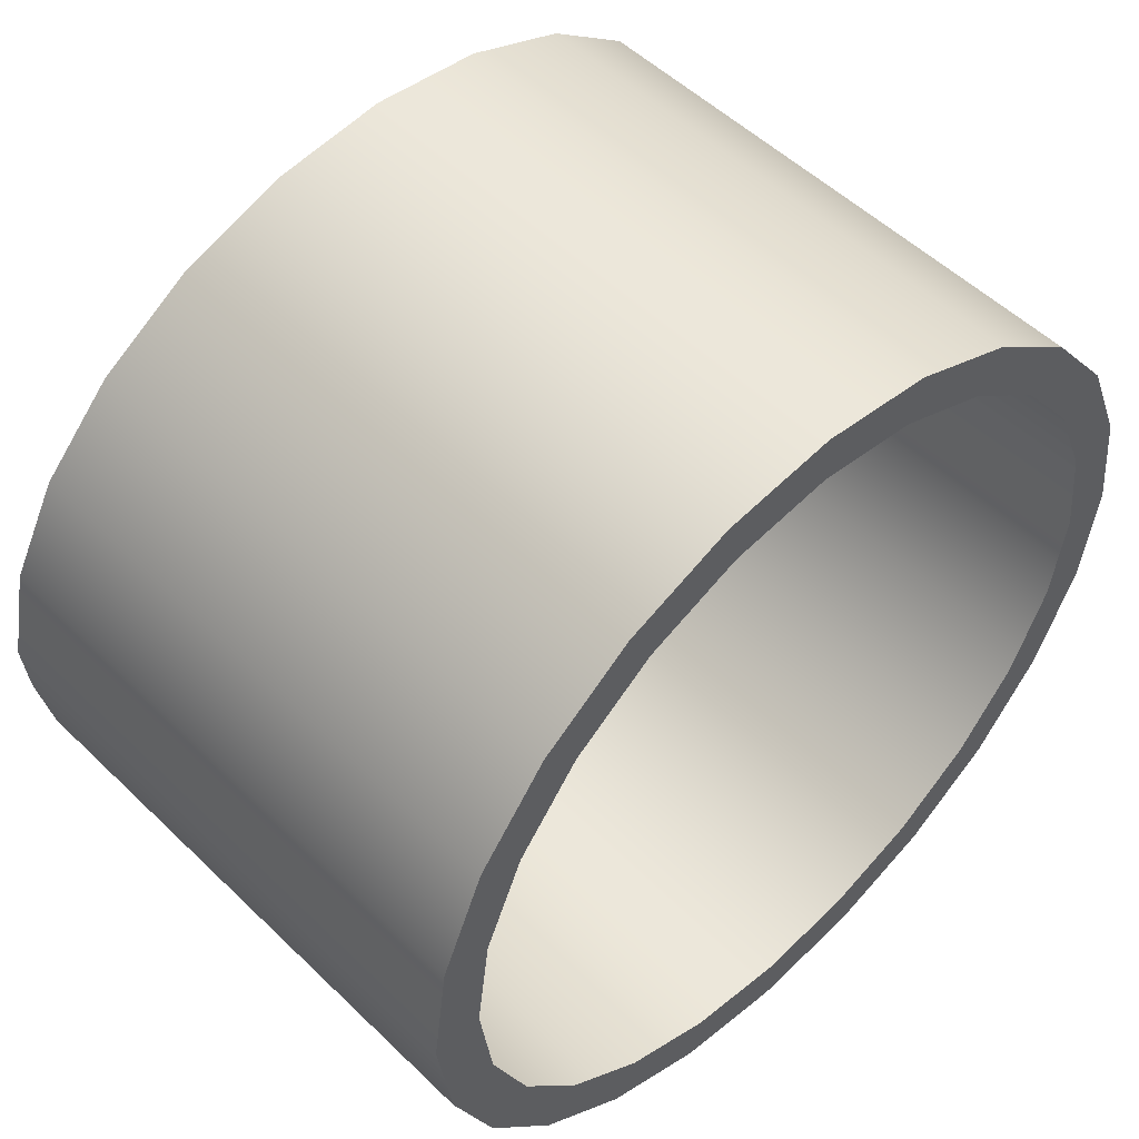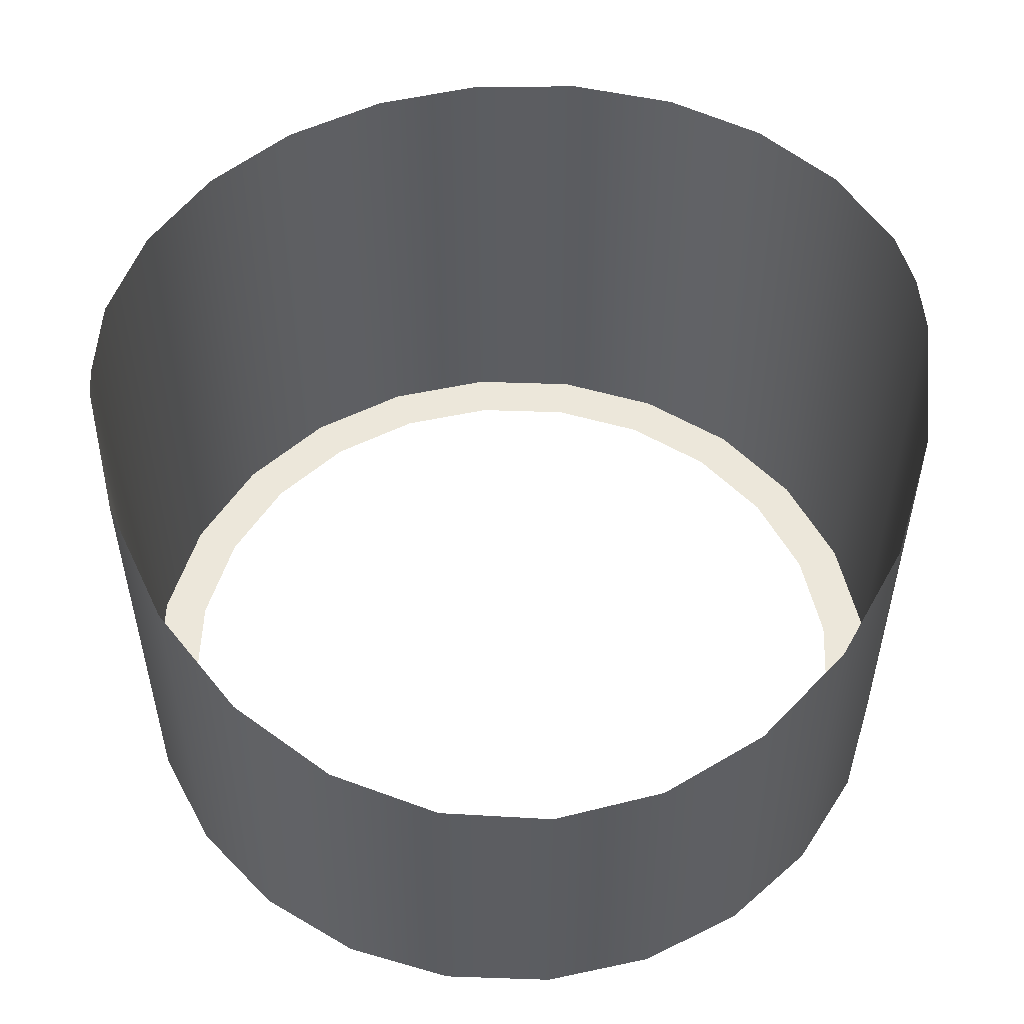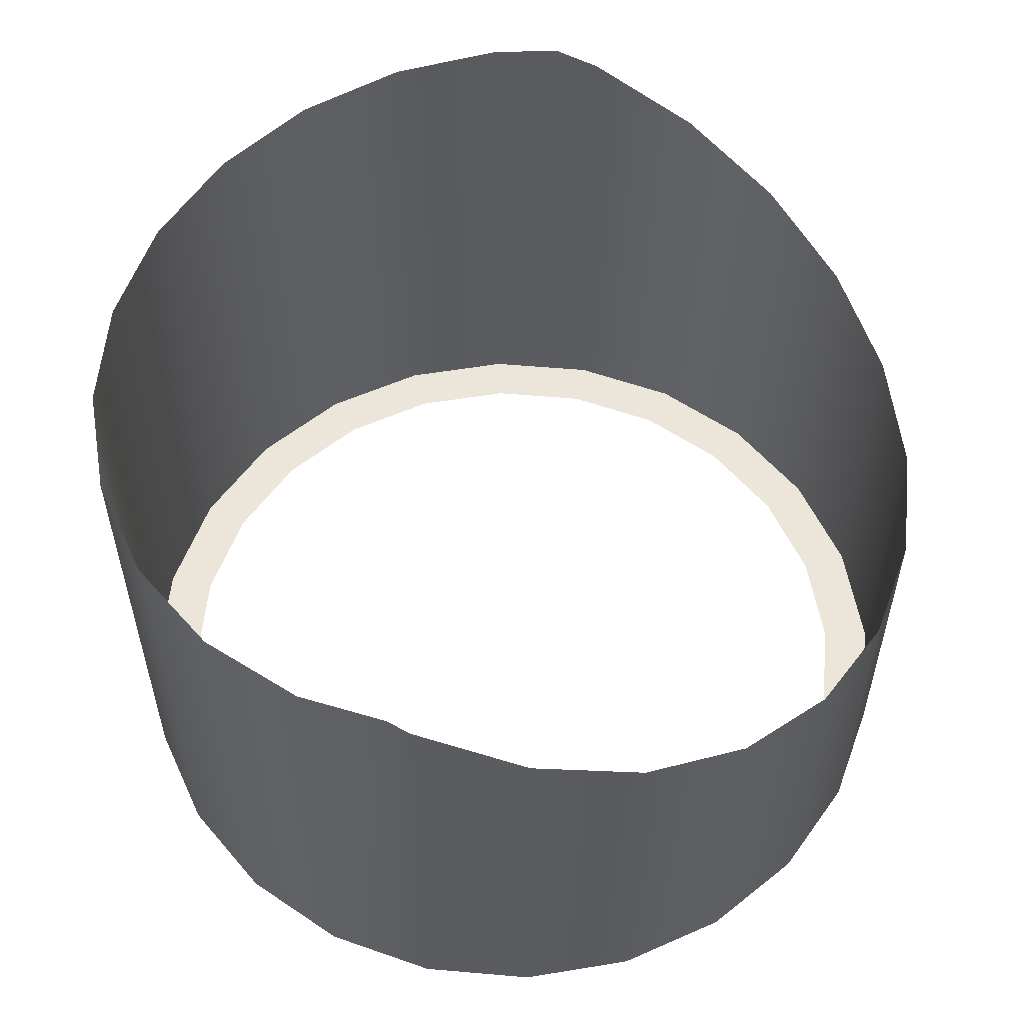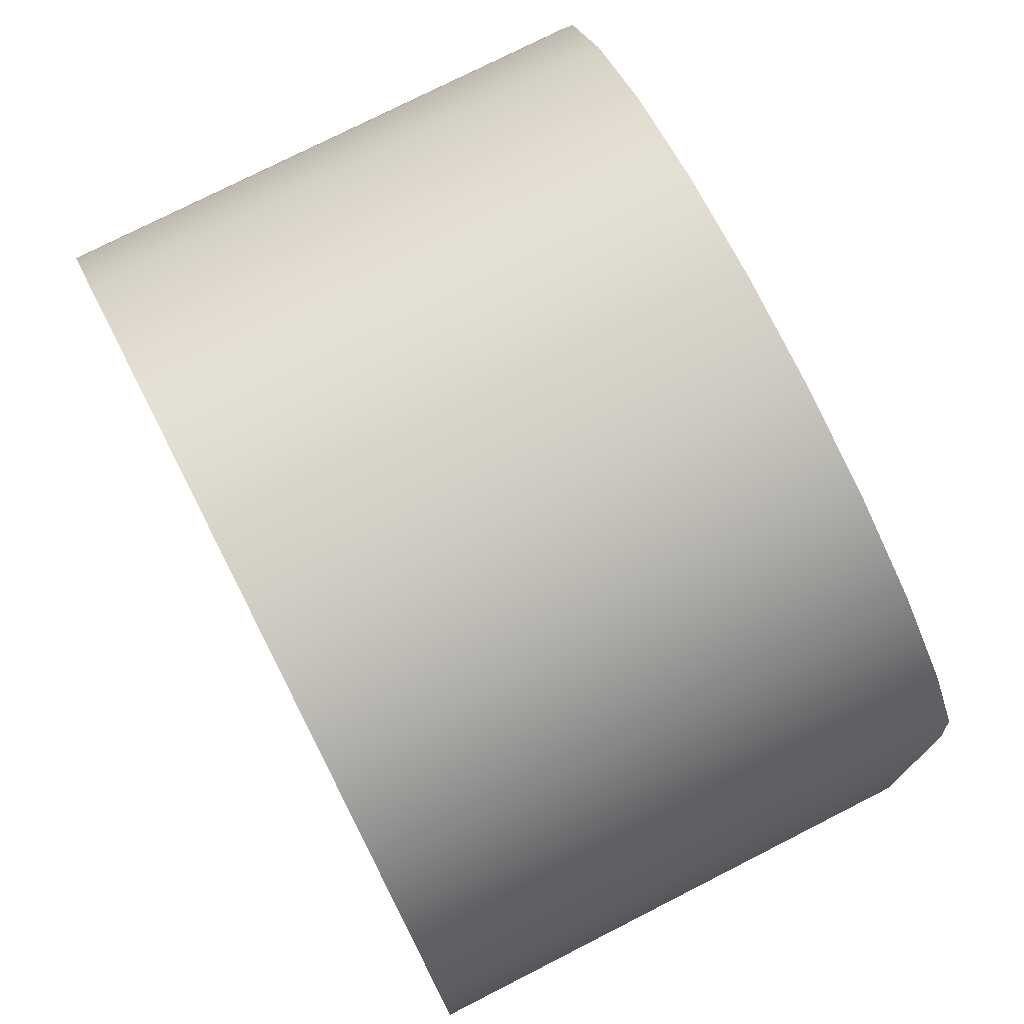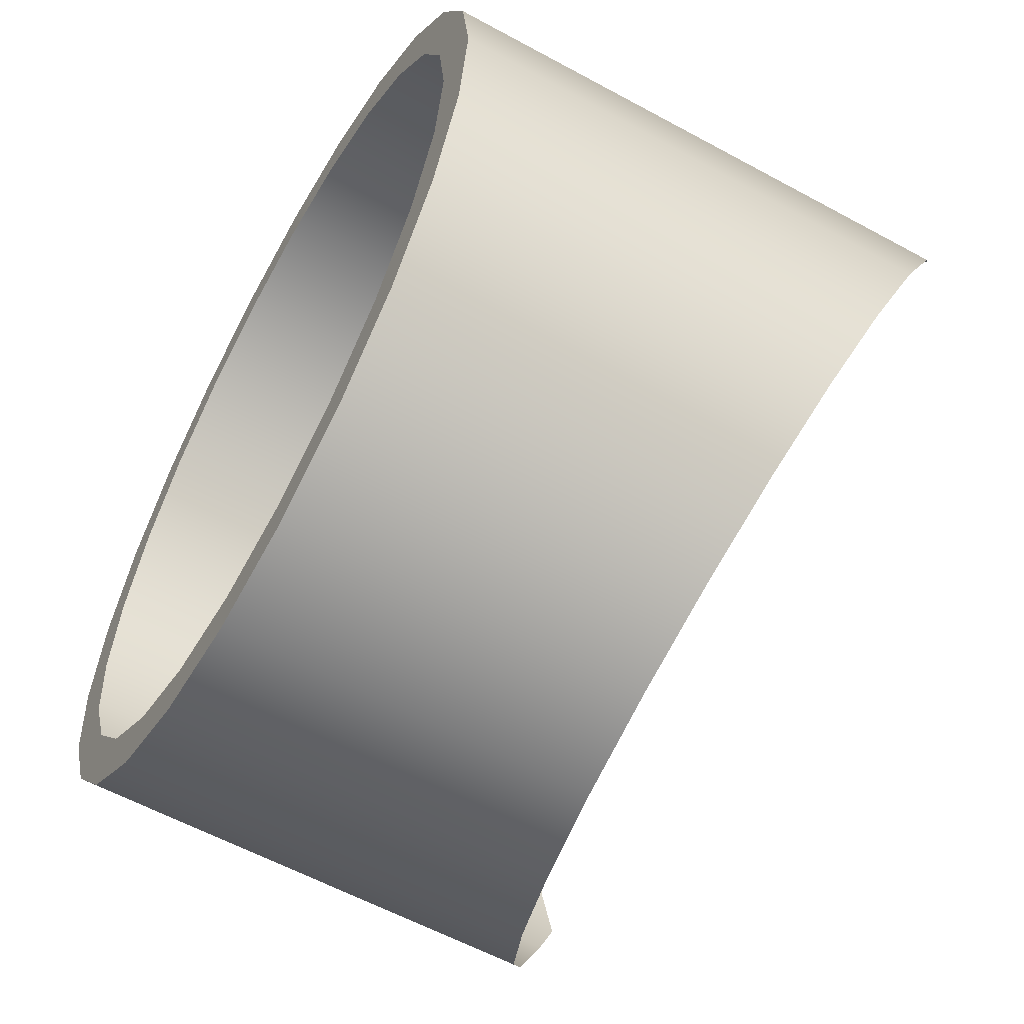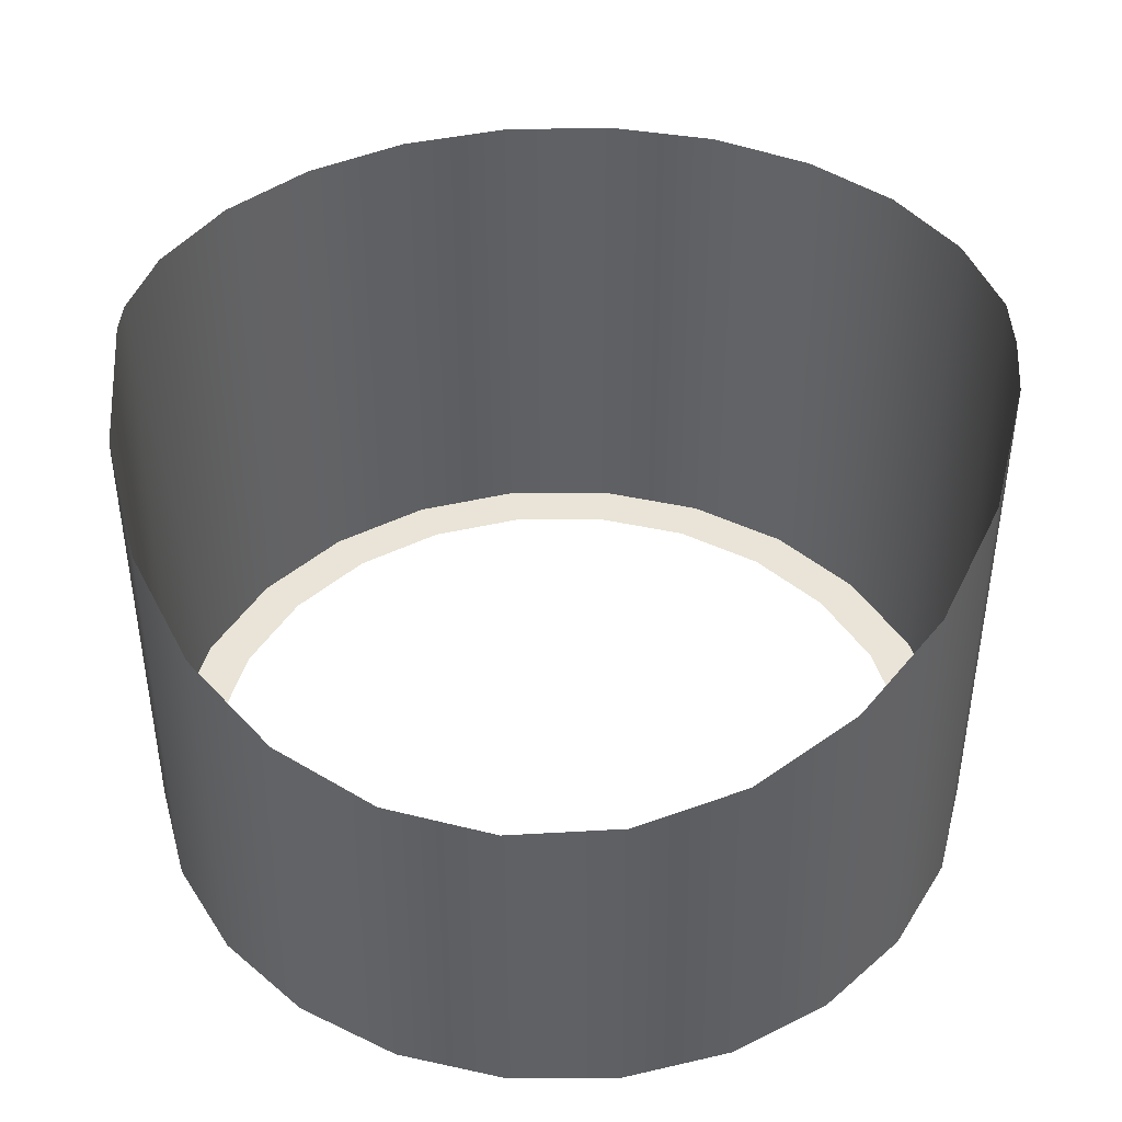
<metadata>
{"format":"obj","ext":"obj","renderer":"f3d","projection":"perspective","resolution":1024,"background":"white","views":[{"elev":52.2,"azim":-43.9,"up":"+Z"},{"elev":53.4,"azim":159.6,"up":"+Y"},{"elev":56.0,"azim":87.7,"up":"+Y"},{"elev":75.9,"azim":63.0,"up":"+Z"},{"elev":-59.1,"azim":60.7,"up":"+Z"},{"elev":43.3,"azim":172.1,"up":"+Y"}]}
</metadata>
<code>
o #ID3566
v -0.3927 0.2567 -0.1467
v -0.3931 0.2936 -0.1439
v -0.3927 0.2923 -0.1467
v -0.3936 0.2567 -0.1396
v -0.3936 0.2931 -0.1396
v -0.3936 0.2931 -0.1396
v -0.3936 0.2567 -0.1396
v -0.3931 0.2936 -0.1439
v -0.3927 0.2567 -0.1467
v -0.3927 0.2923 -0.1467
v -0.3927 0.2924 -0.1325
v -0.3927 0.2567 -0.1325
v -0.3927 0.2567 -0.1325
v -0.3927 0.2924 -0.1325
v -0.3899 0.2567 -0.1534
v -0.3899 0.2892 -0.1534
v -0.3899 0.2567 -0.1534
v -0.3899 0.2892 -0.1534
v -0.3395 0.2567 -0.1325
v -0.3395 0.2567 -0.1467
v -0.3386 0.2567 -0.1396
v -0.3423 0.2567 -0.1259
v -0.3417 0.2567 -0.1396
v -0.3425 0.2567 -0.1333
v -0.3466 0.2567 -0.1202
v -0.3449 0.2567 -0.1274
v -0.3488 0.2567 -0.1223
v -0.3523 0.2567 -0.1158
v -0.3539 0.2567 -0.1185
v -0.359 0.2567 -0.113
v -0.3598 0.2567 -0.116
v -0.3661 0.2567 -0.1121
v -0.3661 0.2567 -0.1152
v -0.3732 0.2567 -0.113
v -0.3724 0.2567 -0.116
v -0.3783 0.2567 -0.1185
v -0.3799 0.2567 -0.1158
v -0.3834 0.2567 -0.1223
v -0.3856 0.2567 -0.1202
v -0.3873 0.2567 -0.1274
v -0.3899 0.2567 -0.1259
v -0.3897 0.2567 -0.1333
v -0.3905 0.2567 -0.1396
v -0.3927 0.2567 -0.1325
v -0.3423 0.2567 -0.1534
v -0.3425 0.2567 -0.1459
v -0.3466 0.2567 -0.1591
v -0.3449 0.2567 -0.1518
v -0.3488 0.2567 -0.1569
v -0.3523 0.2567 -0.1635
v -0.3539 0.2567 -0.1608
v -0.359 0.2567 -0.1662
v -0.3598 0.2567 -0.1632
v -0.3661 0.2567 -0.1672
v -0.3661 0.2567 -0.1641
v -0.3724 0.2567 -0.1632
v -0.3732 0.2567 -0.1662
v -0.3783 0.2567 -0.1608
v -0.3799 0.2567 -0.1635
v -0.3834 0.2567 -0.1569
v -0.3856 0.2567 -0.1591
v -0.3873 0.2567 -0.1518
v -0.3899 0.2567 -0.1534
v -0.3897 0.2567 -0.1459
v -0.3927 0.2567 -0.1467
v -0.3936 0.2567 -0.1396
v -0.3936 0.2567 -0.1396
v -0.3927 0.2567 -0.1325
v -0.3927 0.2567 -0.1467
v -0.3905 0.2567 -0.1396
v -0.3899 0.2567 -0.1534
v -0.3897 0.2567 -0.1459
v -0.3873 0.2567 -0.1518
v -0.3856 0.2567 -0.1591
v -0.3834 0.2567 -0.1569
v -0.3799 0.2567 -0.1635
v -0.3783 0.2567 -0.1608
v -0.3732 0.2567 -0.1662
v -0.3724 0.2567 -0.1632
v -0.3661 0.2567 -0.1672
v -0.3661 0.2567 -0.1641
v -0.3598 0.2567 -0.1632
v -0.359 0.2567 -0.1662
v -0.3539 0.2567 -0.1608
v -0.3523 0.2567 -0.1635
v -0.3488 0.2567 -0.1569
v -0.3466 0.2567 -0.1591
v -0.3449 0.2567 -0.1518
v -0.3425 0.2567 -0.1459
v -0.3423 0.2567 -0.1534
v -0.3417 0.2567 -0.1396
v -0.3395 0.2567 -0.1467
v -0.3899 0.2567 -0.1259
v -0.3897 0.2567 -0.1333
v -0.3873 0.2567 -0.1274
v -0.3856 0.2567 -0.1202
v -0.3834 0.2567 -0.1223
v -0.3799 0.2567 -0.1158
v -0.3783 0.2567 -0.1185
v -0.3732 0.2567 -0.113
v -0.3724 0.2567 -0.116
v -0.3661 0.2567 -0.1152
v -0.3661 0.2567 -0.1121
v -0.3598 0.2567 -0.116
v -0.359 0.2567 -0.113
v -0.3539 0.2567 -0.1185
v -0.3523 0.2567 -0.1158
v -0.3488 0.2567 -0.1223
v -0.3466 0.2567 -0.1202
v -0.3449 0.2567 -0.1274
v -0.3425 0.2567 -0.1333
v -0.3423 0.2567 -0.1259
v -0.3395 0.2567 -0.1325
v -0.3386 0.2567 -0.1396
v -0.3899 0.2916 -0.1259
v -0.3899 0.2567 -0.1259
v -0.3899 0.2567 -0.1259
v -0.3899 0.2916 -0.1259
v -0.3856 0.2567 -0.1591
v -0.3856 0.2862 -0.1591
v -0.3856 0.2567 -0.1591
v -0.3856 0.2862 -0.1591
v -0.3799 0.2567 -0.1158
v -0.3856 0.291 -0.1202
v -0.3856 0.2567 -0.1202
v -0.3799 0.2906 -0.1158
v -0.3799 0.2906 -0.1158
v -0.3799 0.2567 -0.1158
v -0.3856 0.291 -0.1202
v -0.3856 0.2567 -0.1202
v -0.3799 0.2836 -0.1635
v -0.3799 0.2567 -0.1635
v -0.3799 0.2836 -0.1635
v -0.3799 0.2567 -0.1635
v -0.3732 0.2816 -0.1662
v -0.3732 0.2567 -0.1662
v -0.3732 0.2816 -0.1662
v -0.3732 0.2567 -0.1662
v -0.3661 0.2803 -0.1672
v -0.3661 0.2567 -0.1672
v -0.3661 0.2803 -0.1672
v -0.3661 0.2567 -0.1672
v -0.359 0.2798 -0.1662
v -0.359 0.2567 -0.1662
v -0.359 0.2798 -0.1662
v -0.359 0.2567 -0.1662
v -0.3523 0.2801 -0.1635
v -0.3523 0.2567 -0.1635
v -0.3523 0.2801 -0.1635
v -0.3523 0.2567 -0.1635
v -0.3466 0.2567 -0.1591
v -0.3466 0.2812 -0.1591
v -0.3466 0.2812 -0.1591
v -0.3466 0.2567 -0.1591
v -0.3423 0.2831 -0.1534
v -0.3423 0.2567 -0.1534
v -0.3423 0.2567 -0.1534
v -0.3423 0.2831 -0.1534
v -0.3395 0.2856 -0.1467
v -0.3395 0.2567 -0.1467
v -0.3395 0.2567 -0.1467
v -0.3395 0.2856 -0.1467
v -0.3386 0.2885 -0.1396
v -0.3386 0.2567 -0.1396
v -0.3386 0.2567 -0.1396
v -0.3386 0.2885 -0.1396
v -0.3395 0.2916 -0.1325
v -0.3395 0.2567 -0.1325
v -0.3395 0.2567 -0.1325
v -0.3395 0.2916 -0.1325
v -0.34 0.2922 -0.1312
v -0.3423 0.2567 -0.1259
v -0.3423 0.2916 -0.1259
v -0.3423 0.2916 -0.1259
v -0.34 0.2922 -0.1312
v -0.3423 0.2567 -0.1259
v -0.3466 0.291 -0.1202
v -0.3466 0.2567 -0.1202
v -0.3466 0.2567 -0.1202
v -0.3466 0.291 -0.1202
v -0.3523 0.2567 -0.1158
v -0.3523 0.2906 -0.1158
v -0.3523 0.2906 -0.1158
v -0.3523 0.2567 -0.1158
v -0.359 0.2567 -0.113
v -0.359 0.2903 -0.113
v -0.359 0.2903 -0.113
v -0.359 0.2567 -0.113
v -0.3661 0.2567 -0.1121
v -0.3661 0.2902 -0.1121
v -0.3661 0.2902 -0.1121
v -0.3661 0.2567 -0.1121
v -0.3732 0.2567 -0.113
v -0.3732 0.2903 -0.113
v -0.3732 0.2903 -0.113
v -0.3732 0.2567 -0.113
f 1 2 3
f 2 1 4
f 2 4 5
f 4 11 5
f 11 4 12
f 15 3 16
f 3 15 1
f 19 20 21
f 20 19 22
f 20 22 23
f 23 22 24
f 24 22 25
f 24 25 26
f 26 25 27
f 27 25 28
f 27 28 29
f 29 28 30
f 29 30 31
f 31 30 32
f 31 32 33
f 33 32 34
f 33 34 35
f 35 34 36
f 36 34 37
f 36 37 38
f 38 37 39
f 38 39 40
f 40 39 41
f 40 41 42
f 42 41 43
f 43 41 44
f 23 45 20
f 45 23 46
f 45 46 47
f 47 46 48
f 47 48 49
f 47 49 50
f 50 49 51
f 50 51 52
f 52 51 53
f 52 53 54
f 54 53 55
f 54 55 56
f 54 56 57
f 57 56 58
f 57 58 59
f 59 58 60
f 59 60 61
f 61 60 62
f 61 62 63
f 63 62 64
f 63 64 43
f 63 43 65
f 65 43 44
f 65 44 66
f 12 115 11
f 115 12 116
f 119 16 120
f 16 119 15
f 123 124 125
f 124 123 126
f 116 124 115
f 124 116 125
f 119 131 132
f 131 119 120
f 132 135 136
f 135 132 131
f 136 139 140
f 139 136 135
f 140 143 144
f 143 140 139
f 144 147 148
f 147 144 143
f 147 151 148
f 151 147 152
f 155 151 152
f 151 155 156
f 159 156 155
f 156 159 160
f 163 160 159
f 160 163 164
f 167 164 163
f 164 167 168
f 171 168 167
f 168 171 172
f 172 171 173
f 177 172 173
f 172 177 178
f 177 181 178
f 181 177 182
f 182 185 181
f 185 182 186
f 186 189 185
f 189 186 190
f 190 193 189
f 193 190 194
f 194 123 193
f 123 194 126
f 6 7 8
f 7 9 8
f 10 8 9
f 13 7 14
f 6 14 7
f 9 17 10
f 18 10 17
f 67 68 69
f 68 70 69
f 69 70 71
f 70 72 71
f 72 73 71
f 71 73 74
f 73 75 74
f 74 75 76
f 75 77 76
f 76 77 78
f 77 79 78
f 78 79 80
f 79 81 80
f 81 82 80
f 80 82 83
f 82 84 83
f 83 84 85
f 84 86 85
f 85 86 87
f 86 88 87
f 88 89 87
f 87 89 90
f 89 91 90
f 92 90 91
f 68 93 70
f 70 93 94
f 94 93 95
f 93 96 95
f 95 96 97
f 96 98 97
f 97 98 99
f 98 100 99
f 99 100 101
f 101 100 102
f 100 103 102
f 102 103 104
f 103 105 104
f 104 105 106
f 105 107 106
f 106 107 108
f 107 109 108
f 108 109 110
f 110 109 111
f 109 112 111
f 111 112 91
f 91 112 92
f 112 113 92
f 114 92 113
f 117 13 118
f 14 118 13
f 17 121 18
f 122 18 121
f 127 128 129
f 130 129 128
f 130 117 129
f 118 129 117
f 122 121 133
f 134 133 121
f 133 134 137
f 138 137 134
f 137 138 141
f 142 141 138
f 141 142 145
f 146 145 142
f 145 146 149
f 150 149 146
f 153 149 154
f 150 154 149
f 157 158 154
f 153 154 158
f 161 162 157
f 158 157 162
f 165 166 161
f 162 161 166
f 169 170 165
f 166 165 170
f 174 175 176
f 176 175 169
f 170 169 175
f 179 180 176
f 174 176 180
f 183 180 184
f 179 184 180
f 187 183 188
f 184 188 183
f 191 187 192
f 188 192 187
f 195 191 196
f 192 196 191
f 127 195 128
f 196 128 195

</code>
